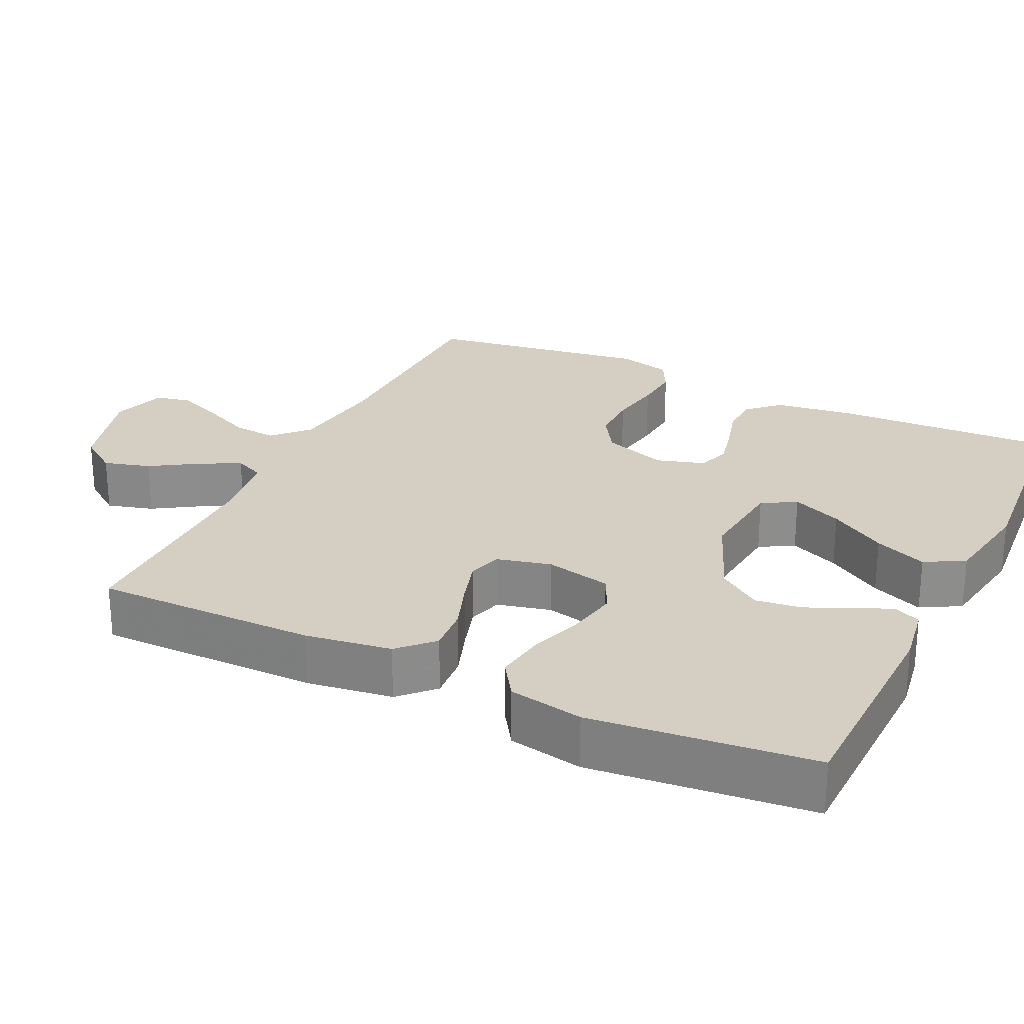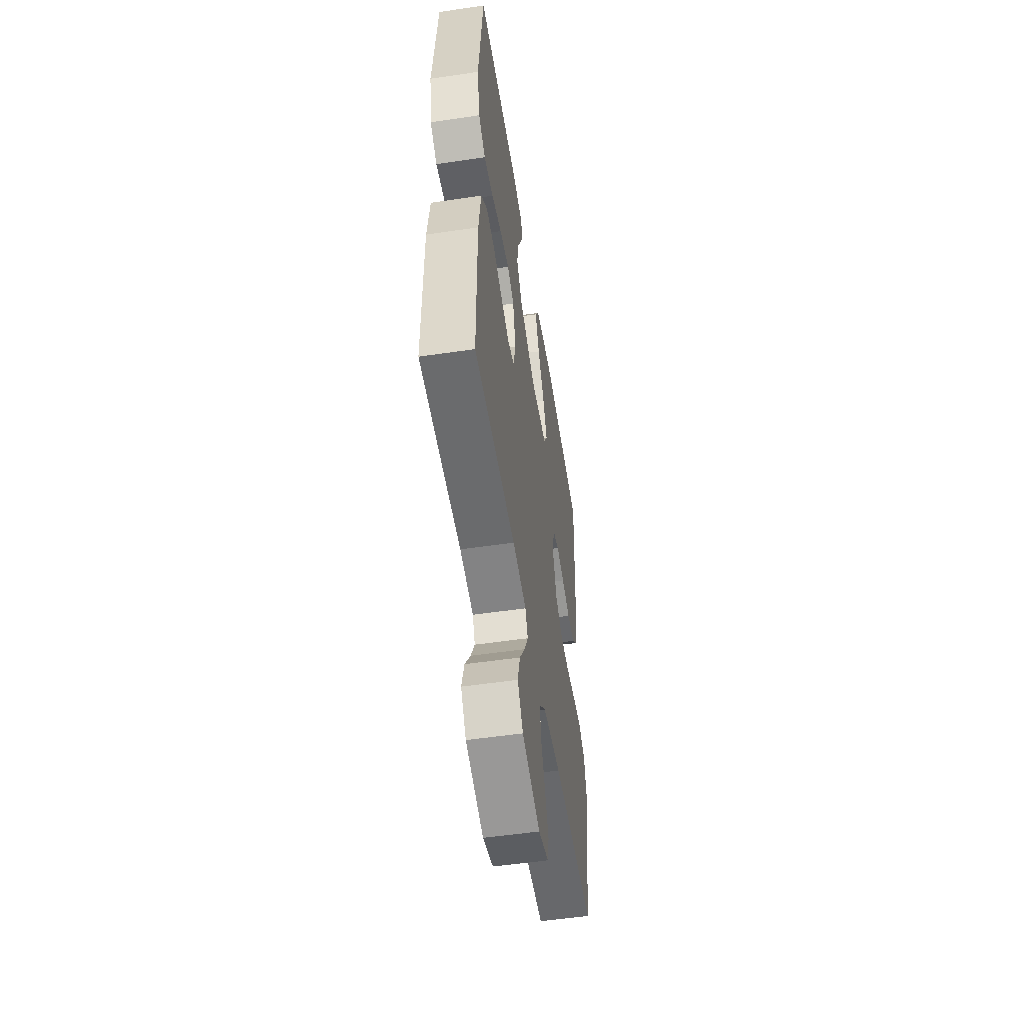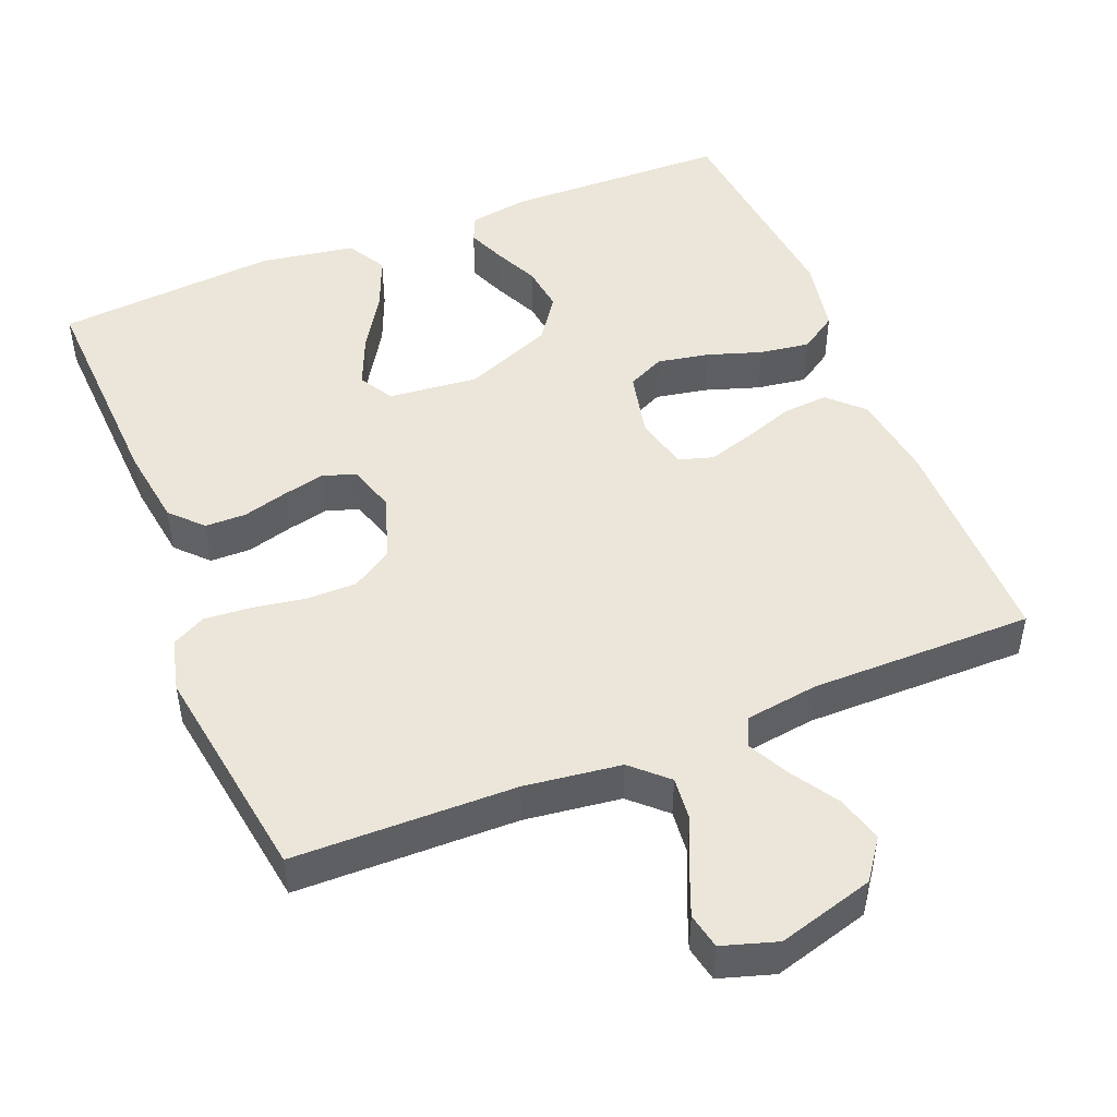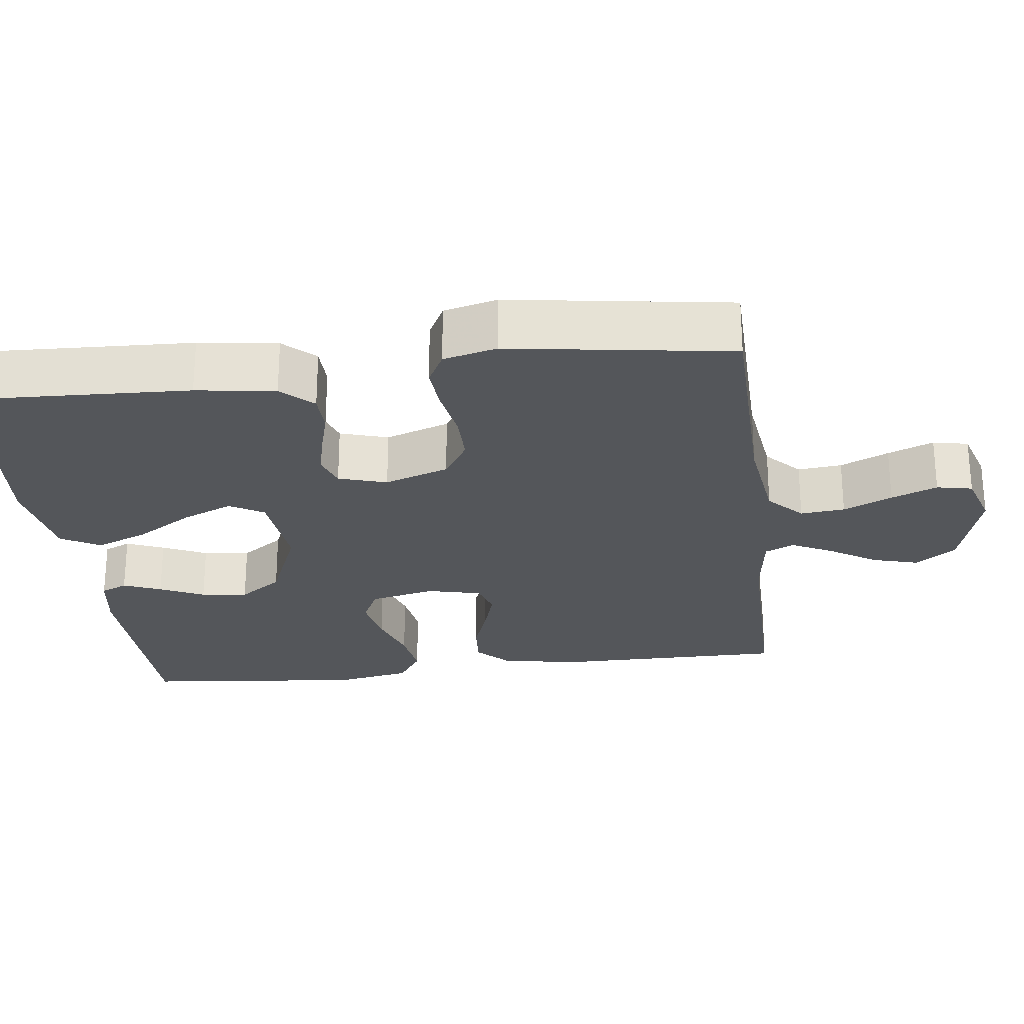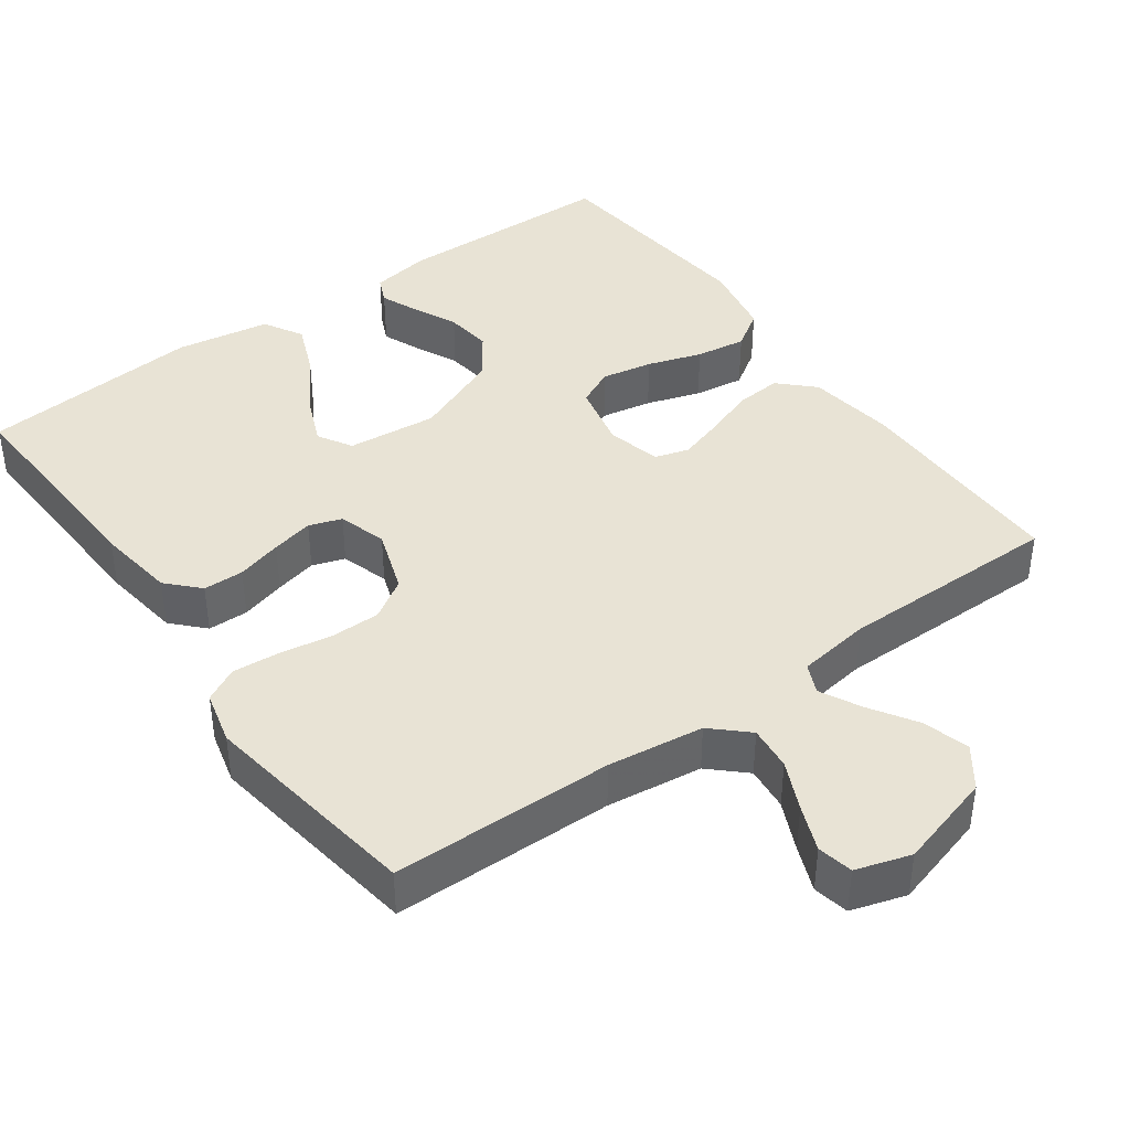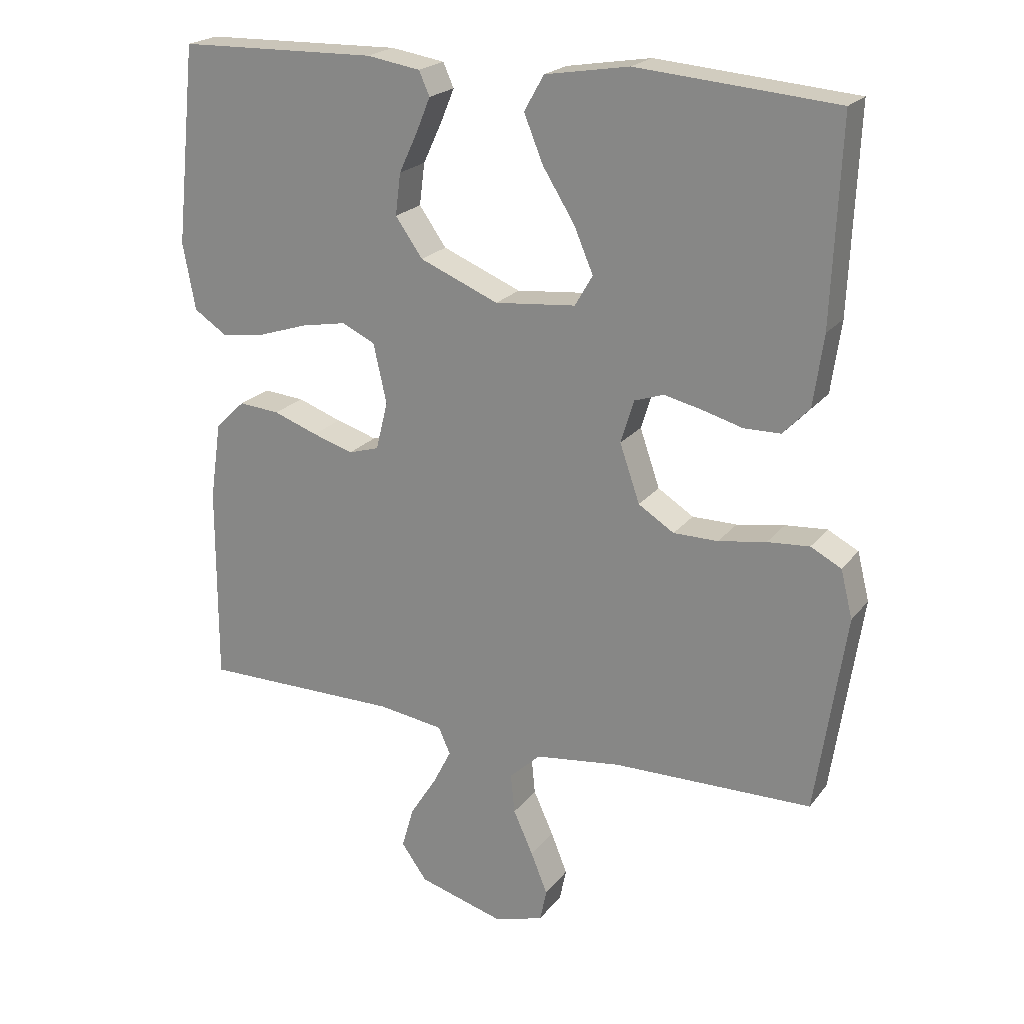
<metadata>
{"format":"obj","ext":"obj","renderer":"f3d","projection":"perspective","resolution":1024,"background":"white","views":[{"elev":25.8,"azim":-64.3,"up":"+Y"},{"elev":-53.4,"azim":-81.0,"up":"+Z"},{"elev":48.4,"azim":158.0,"up":"+Y"},{"elev":-25.6,"azim":97.2,"up":"+Y"},{"elev":41.2,"azim":144.2,"up":"+Y"},{"elev":21.4,"azim":27.0,"up":"+Z"}]}
</metadata>
<code>
v 0.5 0.07 0.5
v 0.487 0.07 0.2
v 0.472 0.07 0.093
v 0.432 0.07 0.051
v 0.377 0.07 0.05
v 0.316 0.07 0.067
v 0.259 0.07 0.08
v 0.215 0.07 0.065
v 0.195 0.07 0
v 0.225 0.07 -0.087
v 0.279 0.07 -0.121
v 0.346 0.07 -0.121
v 0.418 0.07 -0.109
v 0.481 0.07 -0.104
v 0.527 0.07 -0.128
v 0.545 0.07 -0.2
v 0.5 0.07 -0.5
v 0.2 0.07 -0.505
v 0.07 0.07 -0.522
v 0.023 0.07 -0.566
v 0.029 0.07 -0.626
v 0.059 0.07 -0.692
v 0.084 0.07 -0.754
v 0.074 0.07 -0.802
v 0 0.07 -0.825
v -0.13 0.07 -0.788
v -0.169 0.07 -0.734
v -0.151 0.07 -0.671
v -0.111 0.07 -0.608
v -0.083 0.07 -0.553
v -0.101 0.07 -0.513
v -0.2 0.07 -0.499
v -0.5 0.07 -0.5
v -0.499 0.07 -0.2
v -0.482 0.07 -0.083
v -0.437 0.07 -0.039
v -0.375 0.07 -0.044
v -0.308 0.07 -0.068
v -0.246 0.07 -0.087
v -0.2 0.07 -0.073
v -0.182 0.07 0
v -0.202 0.07 0.089
v -0.252 0.07 0.113
v -0.321 0.07 0.1
v -0.394 0.07 0.076
v -0.462 0.07 0.066
v -0.512 0.07 0.099
v -0.531 0.07 0.2
v -0.5 0.07 0.5
v -0.2 0.07 0.507
v -0.119 0.07 0.494
v -0.103 0.07 0.458
v -0.124 0.07 0.407
v -0.152 0.07 0.347
v -0.16 0.07 0.284
v -0.119 0.07 0.226
v 0 0.07 0.177
v 0.122 0.07 0.189
v 0.149 0.07 0.235
v 0.12 0.07 0.303
v 0.072 0.07 0.38
v 0.043 0.07 0.451
v 0.073 0.07 0.504
v 0.2 0.07 0.525
v 0.5 0 0.5
v 0.487 0 0.2
v 0.472 0 0.093
v 0.432 0 0.051
v 0.377 0 0.05
v 0.316 0 0.067
v 0.259 0 0.08
v 0.215 0 0.065
v 0.195 0 0
v 0.225 0 -0.087
v 0.279 0 -0.121
v 0.346 0 -0.121
v 0.418 0 -0.109
v 0.481 0 -0.104
v 0.527 0 -0.128
v 0.545 0 -0.2
v 0.5 0 -0.5
v 0.2 0 -0.505
v 0.07 0 -0.522
v 0.023 0 -0.566
v 0.029 0 -0.626
v 0.059 0 -0.692
v 0.084 0 -0.754
v 0.074 0 -0.802
v 0 0 -0.825
v -0.13 0 -0.788
v -0.169 0 -0.734
v -0.151 0 -0.671
v -0.111 0 -0.608
v -0.083 0 -0.553
v -0.101 0 -0.513
v -0.2 0 -0.499
v -0.5 0 -0.5
v -0.499 0 -0.2
v -0.482 0 -0.083
v -0.437 0 -0.039
v -0.375 0 -0.044
v -0.308 0 -0.068
v -0.246 0 -0.087
v -0.2 0 -0.073
v -0.182 0 0
v -0.202 0 0.089
v -0.252 0 0.113
v -0.321 0 0.1
v -0.394 0 0.076
v -0.462 0 0.066
v -0.512 0 0.099
v -0.531 0 0.2
v -0.5 0 0.5
v -0.2 0 0.507
v -0.119 0 0.494
v -0.103 0 0.458
v -0.124 0 0.407
v -0.152 0 0.347
v -0.16 0 0.284
v -0.119 0 0.226
v 0 0 0.177
v 0.122 0 0.189
v 0.149 0 0.235
v 0.12 0 0.303
v 0.072 0 0.38
v 0.043 0 0.451
v 0.073 0 0.504
v 0.2 0 0.525
f 4 5 6
f 3 4 6
f 2 3 6
f 1 2 6
f 64 1 6
f 63 64 6
f 62 63 6
f 61 62 6
f 60 61 6
f 59 60 6 7
f 58 59 7 8
f 57 58 8 9
f 56 57 9 10
f 52 53 54
f 51 52 54
f 50 51 54
f 49 50 54
f 48 49 54
f 47 48 54
f 46 47 54
f 45 46 54
f 44 45 54
f 43 44 54 55
f 42 43 55 56
f 36 37 38
f 35 36 38
f 34 35 38
f 33 34 38
f 32 33 38
f 31 32 38 39
f 30 31 39 40
f 27 28 29
f 26 27 29
f 25 26 29
f 24 25 29
f 23 24 29
f 22 23 29
f 21 22 29
f 20 21 29 30
f 30 40 41
f 20 30 41
f 19 20 41
f 16 17 18
f 15 16 18
f 14 15 18
f 13 14 18
f 12 13 18
f 11 12 18 19
f 42 56 10
f 41 42 10
f 19 41 10
f 10 11 19
f 70 69 68
f 70 68 67
f 70 67 66
f 70 66 65
f 70 65 128
f 70 128 127
f 70 127 126
f 70 126 125
f 70 125 124
f 71 70 124 123
f 72 71 123 122
f 73 72 122 121
f 74 73 121 120
f 118 117 116
f 118 116 115
f 118 115 114
f 118 114 113
f 118 113 112
f 118 112 111
f 118 111 110
f 118 110 109
f 118 109 108
f 119 118 108 107
f 120 119 107 106
f 102 101 100
f 102 100 99
f 102 99 98
f 102 98 97
f 102 97 96
f 103 102 96 95
f 104 103 95 94
f 93 92 91
f 93 91 90
f 93 90 89
f 93 89 88
f 93 88 87
f 93 87 86
f 93 86 85
f 94 93 85 84
f 105 104 94
f 105 94 84
f 105 84 83
f 82 81 80
f 82 80 79
f 82 79 78
f 82 78 77
f 82 77 76
f 83 82 76 75
f 74 120 106
f 74 106 105
f 74 105 83
f 83 75 74
f 1 65 66 2
f 2 66 67 3
f 3 67 68 4
f 4 68 69 5
f 5 69 70 6
f 6 70 71 7
f 7 71 72 8
f 8 72 73 9
f 9 73 74 10
f 10 74 75 11
f 11 75 76 12
f 12 76 77 13
f 13 77 78 14
f 14 78 79 15
f 15 79 80 16
f 16 80 81 17
f 17 81 82 18
f 18 82 83 19
f 19 83 84 20
f 20 84 85 21
f 21 85 86 22
f 22 86 87 23
f 23 87 88 24
f 24 88 89 25
f 25 89 90 26
f 26 90 91 27
f 27 91 92 28
f 28 92 93 29
f 29 93 94 30
f 30 94 95 31
f 31 95 96 32
f 32 96 97 33
f 33 97 98 34
f 34 98 99 35
f 35 99 100 36
f 36 100 101 37
f 37 101 102 38
f 38 102 103 39
f 39 103 104 40
f 40 104 105 41
f 41 105 106 42
f 42 106 107 43
f 43 107 108 44
f 44 108 109 45
f 45 109 110 46
f 46 110 111 47
f 47 111 112 48
f 48 112 113 49
f 49 113 114 50
f 50 114 115 51
f 51 115 116 52
f 52 116 117 53
f 53 117 118 54
f 54 118 119 55
f 55 119 120 56
f 56 120 121 57
f 57 121 122 58
f 58 122 123 59
f 59 123 124 60
f 60 124 125 61
f 61 125 126 62
f 62 126 127 63
f 63 127 128 64
f 64 128 65 1

</code>
